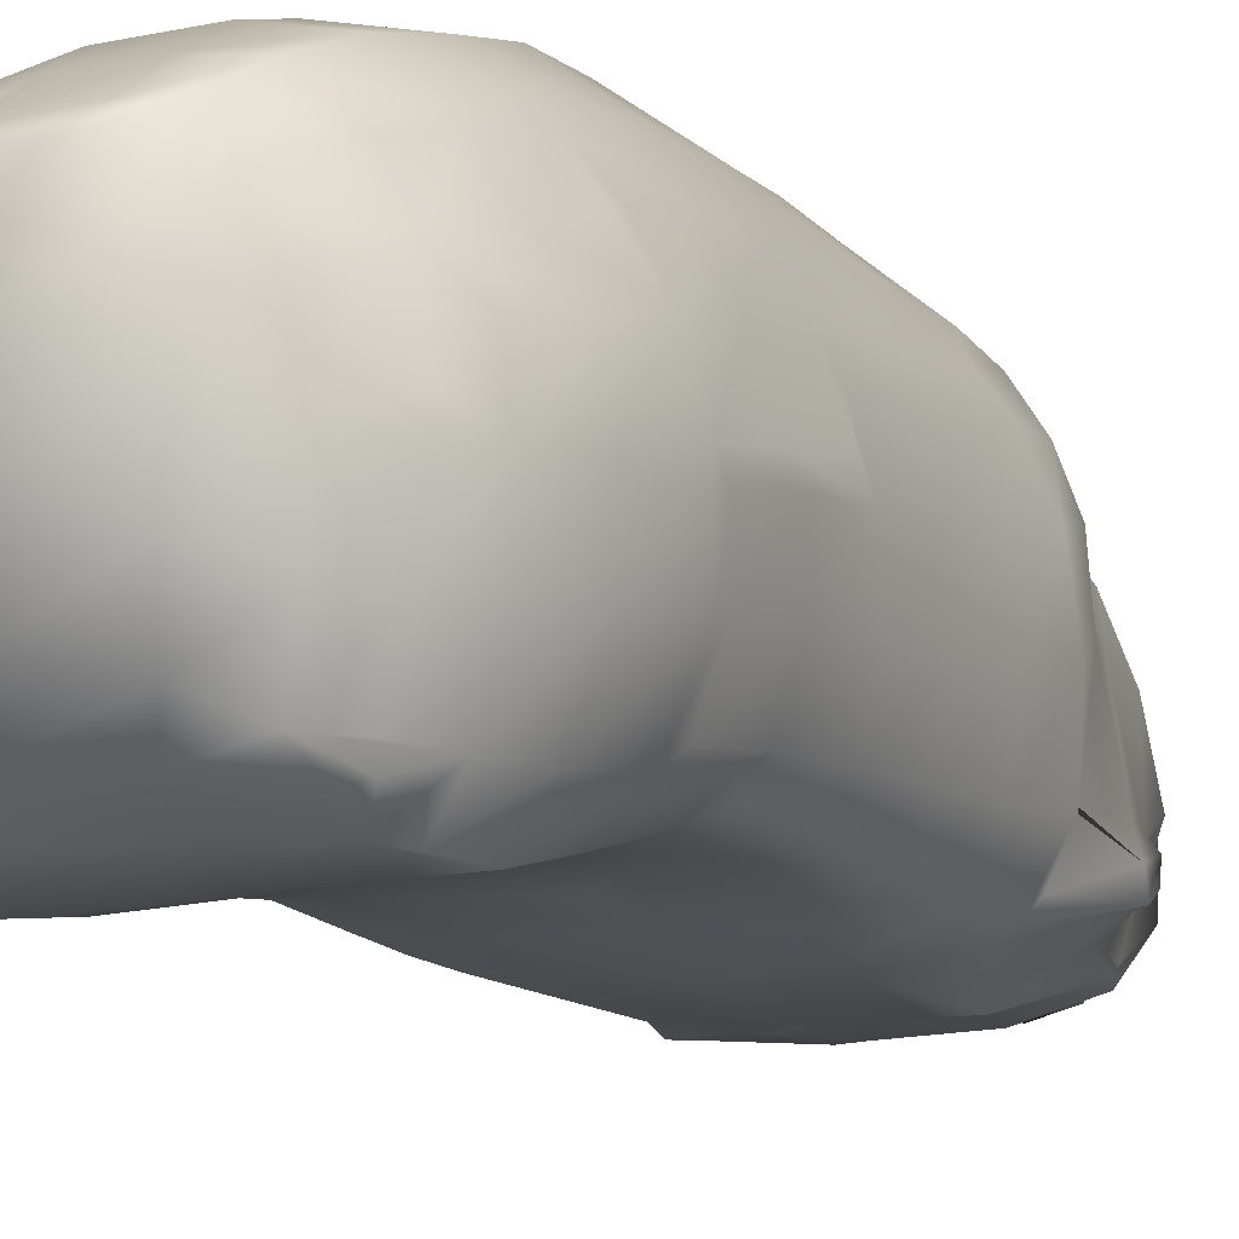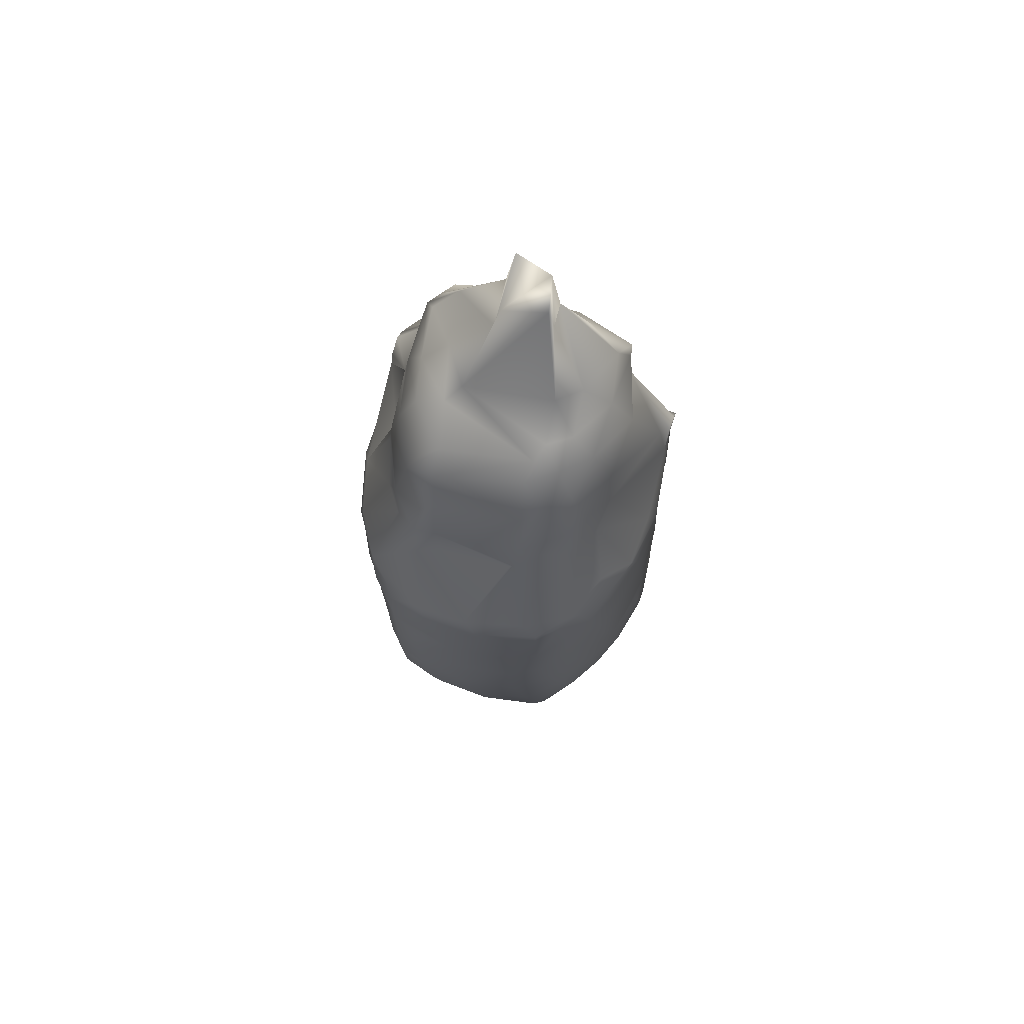
<metadata>
{"format":"obj","ext":"obj","renderer":"f3d","projection":"perspective","resolution":1024,"background":"white","views":[{"elev":-15.9,"azim":-153.2,"up":"+Y"},{"elev":70.8,"azim":-160.8,"up":"+Z"}]}
</metadata>
<code>
v 3.9 -2.944 1.371
v 2.265 -2.908 1.451
v 3.9 -3.232 -0.3397
v 1.772 -3.241 0.1756
v 3.9 -2.389 2.065
v 0.7339 -3.214 -0.4593
v 3.9 -2.982 -1.288
v 2.72 -2.241 6.575
v 1.227 -2.515 2.048
v 1.721 -2.288 6.258
v 5 -1.481 5.538
v 4.9 -1.746 6.221
v 7.542 -0.9391 -0.8149
v 7.831 -0.896 0.8126
v 3.577 -3.307 -5.27
v 6.411 -2.399 -5.606
v -2.177 -2.566 1.994
v -1.702 -2.191 6.752
v 0.2406 -3.516 -5.475
v -2.67 -3.239 0.08886
v 2.8 -1.623 7.878
v 2.211 -0.8173 8.574
v 5.211 0.02736 8.679
v 4.9 -1.161 7.629
v 5 -0.5805 4.819
v -1.191 -0.9114 8.53
v 1.5 0.4133 13.48
v 4.101 0.2032 10.03
v 5.955 0.2225 7.431
v -0.6982 -0.09845 14.36
v 1.25 -0.3263 15.07
v 1.392 2.507 12.42
v 5.062 -5.573 -27.06
v 4.087 -5.55 -26.61
v 4.807 -5.36 -29.13
v 3.594 -5.388 -29.03
v 6.057 -4.235 -27.82
v 2.559 -5.036 -30.04
v 4.741 -4.529 -30.53
v 4.582 -4.942 -23.94
v 0.6835 -5.527 -26.37
v 1.177 -4.818 -23.57
v 6.785 -3.476 -24.42
v 5.75 -4.562 -24.1
v -0.8417 -5.289 -29.36
v 0.1994 -5.511 -28.4
v 5.913 -2.851 -30.42
v 7.134 -2.301 -27.91
v 4.023 -3.752 -32.09
v 4.704 -2.971 -31.98
v 2.064 -4.051 -31.7
v 5.078 -3.76 -20.65
v 1.675 -3.582 -20.13
v 7.148 -2.424 -20.99
v 6.445 -3.166 -20.98
v 7.813 -1.751 -25.04
v 5.264 -2.938 -15.99
v 2.119 -3.028 -15.03
v 7.486 -1.46 -17.49
v 6.678 -2.287 -16.81
v 8.116 -0.8387 -21.78
v 5.4 -2.92 -12.55
v 2.45 -3.202 -11.68
v 7.913 -0.6505 -14
v 7.071 -1.898 -13.29
v 8.298 0.2088 -18.32
v 5.905 -2.711 -9.077
v 3.007 -3.365 -8.249
v 8.194 0.2478 -10.53
v 7.378 -1.478 -9.824
v 8.381 0.7549 -14.76
v 8.347 1.132 -7.059
v 7.693 -0.8912 -6.356
v 8.454 1.439 -11.29
v 8.445 2.033 -3.776
v 7.931 -0.2281 -4.134
v 8.489 2.14 -7.813
v 8.1 1.143 0
v 8.1 -0.588 0.6273
v 8.015 5.929 -3.338
v 8.508 2.925 -4.295
v 8.444 5.155 -4.295
v 8.1 0 1.143
v 8.1 0.8935 0.7125
v 6.997 1.177 0.3993
v 6.214 3.254 5.034
v 5.96 5.9 -0.1073
v 5.941 3.204 6.71
v 6.068 6.032 3.327
v 5.388 6.165 6.022
v -0.35 -5.538 -26.51
v 0.1425 -4.699 -23.22
v -3.753 -5.479 -26.07
v -3.261 -4.572 -22.86
v -1.342 -4.456 -31.12
v -4.245 -5.446 -28.78
v 0.6358 -3.483 -19.82
v -2.77 -3.355 -19.41
v 1.128 -2.957 -15.98
v -2.275 -3.007 -15.21
v -1.06 -3.286 -11.44
v -1.235 -3.074 -14.25
v -0.2307 -3.601 -7.453
v 4.988 3.626 8.356
v 5.386 0.8557 8.536
v 4.547 5.743 7.72
v 3.603 3.133 9.848
v 2.94 5.765 9.02
v 2.255 4.947 9.62
v -1.783 -3.242 -11.81
v -4.988 -2.962 -11.02
v -3.379 -3.365 -6.754
v -3.498 -3.199 -10.18
v -5.4 -2.92 -14.59
v -3.139 -3.311 -5.203
v 1.124 2.314 13.94
v -4.532 -3.046 -7.612
v -6.512 -2.348 -6.937
v -5.564 -2.798 -4.135
v -5.4 -2.92 -6.199
v -6.413 -2.441 -10.41
v -3.9 -3.232 0.3397
v -4.8 -1.647 5.14
v -4.8 -1.736 5.856
v -3 0.01226 10.55
v -6.492 -2.292 -4.082
v -7.112 -1.25 0
v -8.027 -0.01205 -4.282
v -7.9 -1.114 0.2543
v -8.076 0.1179 -4.316
v -7.109 -1.686 -4.082
v -7.869 -0.5562 -7.669
v -4.973 -0.9699 4.306
v -7.9 -0.6047 0.9612
v -4.941 -1.075 5.941
v -6.16 2.413 6.055
v -7.5 0.625 1.083
v -7.9 0.2543 1.114
v -4.588 0.6108 9.526
v -5.05 2.912 8.513
v -1.5 0.9765 13.91
v -3.58 3.215 9.837
v -1.5 1.877 13.19
v -2.453 4.315 10.02
v -1.25 2.07 14.84
v 6.229 -0.4837 -31.44
v 3.425 -1.922 -33.59
v 4.723 -0.8444 -33.1
v 7.582 -0.03524 -28.87
v 1.029 -2.522 -33.38
v 5.917 2.154 -32.49
v 7.324 3.019 -29.87
v 2.803 0.7134 -34.92
v 4.403 1.702 -34.06
v -0.009745 -0.239 -35.05
v 8.41 0.7991 -25.74
v 8.133 3.963 -26.55
v 8.664 1.57 -22.39
v 8.35 4.774 -23.09
v 8.624 2.501 -18.94
v 8.247 5.551 -19.6
v 8.584 3.316 -15.46
v 8.112 6.38 -16.14
v 8.52 4.217 -11.97
v 8.08 6.774 -12.64
v 8.482 4.645 -8.49
v 7.876 7.435 -9.169
v 8.399 5.611 -5.01
v 7.724 8.079 -5.554
v 7.581 8.424 -5.023
v 7.177 8.87 -3.447
v -2.374 -3.254 -32.66
v -3.078 -1.113 -34.11
v 6.114 6.242 2.407
v 5.388 8.458 1.657
v -4.182 -4.068 -31.68
v -4.561 -4.87 -30.41
v -5.067 -1.498 -32.47
v 4.208 8.466 5.117
v 4.796 8.963 2.494
v 3.487 8.066 6.65
v 2.453 7.785 7.641
v -2.254 7.078 8.177
v -5.072 -4.613 -29.82
v -6.115 -3.961 -28.28
v -5.192 -5.349 -25.42
v -4.961 -5.564 -28.03
v -5.317 -4.026 -30.22
v -6.242 -1.624 -30.83
v -5.326 -4.452 -22.53
v -5.394 -3.188 -18.75
v -2.652 6.256 8.879
v -6.652 -3.688 -25.78
v -6.813 -3.107 -22.45
v -7.948 -0.9901 -26.28
v -8.325 -0.3707 -22.99
v -7.121 -1.491 -29
v -6.705 -2.43 -18.88
v -7.319 -1.78 -18.37
v -7.302 -2.448 -21.96
v -8.397 -0.1075 -22.42
v -6.462 -2.423 -13.89
v -6.381 -2.566 -17.89
v -3.794 5.35 8.701
v -7.583 -1.27 -14.63
v -7.709 -0.9847 -11.15
v -8.414 0.8841 -15.36
v -8.472 1.571 -11.88
v -8.376 0.3411 -18.92
v -8.504 2.333 -8.397
v -8.512 3.146 -4.902
v -7.9 -0.2124 0.01286
v -7.9 0.6881 -0.7058
v -8.196 4.023 -3.338
v -6.011 5.239 4.99
v -4.974 5.505 7.219
v -6.222 5.555 2.264
v 5.031 5.188 -33.17
v 6.128 6.196 -30.55
v 1.92 3.678 -35.74
v 3.555 4.329 -34.87
v -0.9893 2.861 -35.96
v 6.808 7.132 -27.21
v 7.085 7.942 -23.74
v 7.14 8.527 -20.27
v 7.037 9.017 -16.83
v 6.847 9.476 -13.36
v 6.64 9.914 -9.884
v 6.379 10.44 -6.109
v 5.91 10.98 -5.741
v 5.747 11.14 -3.609
v -3.833 2.068 -34.6
v 4.539 9.561 0.8458
v 3.18 10.46 1.711
v 2.969 9.971 3.854
v -5.524 1.267 -32.9
v 2.488 8.84 6.333
v 2.255 9.831 4.54
v -2.042 7.973 7.055
v -2.453 9.377 5.494
v -6.657 0.9093 -31.25
v -3.597 6.993 7.649
v -3.487 8.566 5.933
v -7.542 1.112 -29.45
v -8.305 1.95 -26.78
v -8.655 2.767 -23.66
v -8.67 1.982 -23.01
v -4.584 7.562 5.905
v -8.647 2.935 -19.6
v -8.58 3.617 -16.07
v -8.514 4.405 -12.58
v -8.407 5.1 -9.075
v -8.316 5.986 -5.335
v -8.107 6.743 -3.609
v -6.009 7.139 1.221
v -5.444 7.578 3.841
v 3.97 7.504 -33.42
v 4.587 8.814 -30.94
v 1.063 6.038 -35.73
v 2.865 6.345 -34.99
v -1.665 5.885 -35.66
v 5 9.768 -27.65
v 5.308 10.45 -24.27
v 5.4 11 -20.91
v 5.357 11.37 -17.57
v 5.233 11.58 -14.14
v 5.097 11.75 -10.6
v 6.086 10.76 -9.221
v 4.377 12.4 -9.951
v 4.429 12.38 -6.478
v 4.407 12.37 -3.736
v -3.876 4.935 -34.51
v 3.196 10.61 -1.561
v 2.212 13 -3.609
v 2.09 10.5 2.215
v 1.871 10.32 -0.8419
v -0.4361 13.06 -3.447
v -5.474 3.876 -32.96
v -2.233 10.71 1.475
v -2.453 10.38 3.168
v -2.5 10.72 1.946
v -6.834 1.942 -31.06
v -6.414 4.761 -31.08
v -4.584 8.858 3.659
v -4.042 9.719 2.391
v -7.272 3.695 -29.78
v -7.956 4.175 -27.18
v -8.093 5.339 -24.11
v -8.587 3.658 -20.25
v -7.973 6.479 -20.88
v -5.361 8.57 0.5456
v -8.486 4.642 -16.77
v -7.826 7.174 -17.45
v -8.181 6.021 -16.68
v -8.09 6.725 -13.23
v -7.939 7.25 -9.778
v -7.575 8.41 -5.953
v -7.439 8.749 -3.8
v -6.821 8.275 -3.3
v -5.802 10.94 -3.447
v -6.341 10.52 -3.8
v 1.793 7.55 -33.95
v 0.5521 8.425 -32.9
v -2.462 6.697 -34.95
v 0.2518 6.536 -35.3
v 3.739 9.495 -30.41
v 3.45 8.063 -32.97
v 4.268 10.54 -27.54
v 4.287 11.47 -24.42
v 4.318 12.07 -21.28
v 4.307 12.39 -18.16
v 4.26 12.44 -16.9
v 4.33 12.42 -13.42
v 2.674 12.87 -17.44
v 2.865 12.89 -14.15
v 2.795 12.91 -10.68
v 1.811 13.09 -9.234
v 2.155 13.03 -5.763
v 0.6011 13.22 -9.954
v -3.735 6.869 -34.1
v 1.012 13.2 -6.48
v -1.017 13.2 -5.042
v -1.527 13.12 -5.777
v -4.982 6.151 -32.82
v -4.3 8.103 -32.41
v -3.624 12.3 -3.341
v -4.396 12.39 -4.323
v -4.366 12.4 -5.05
v -5.635 6.71 -31.2
v -7.08 5.8 -28.38
v -6.06 7.824 -28.46
v -5.428 11.54 -4.353
v -7.297 7.018 -25.14
v -6.154 8.972 -25.4
v -7.222 7.403 -24.47
v -7.113 8.422 -21.32
v -7.02 8.964 -18.02
v -7.507 8.176 -13.98
v -6.573 9.867 -14.65
v -6.812 9.718 -7.056
v -7.317 8.833 -10.52
v -6.137 10.67 -11.21
v -6.09 10.78 -7.749
v 1.078 10.02 -30.38
v -2.028 10.05 -30.15
v 1.614 11.19 -27.39
v -1.558 11.32 -27.02
v -2.257 8.361 -32.79
v 2.072 12.09 -24.17
v -1.071 12.29 -23.68
v 2.189 12.74 -20.93
v -0.5535 12.94 -20.31
v -0.003286 13.23 -16.79
v 0.2117 13.24 -13.43
v -4.54 9.514 -29.65
v -4.66 10.65 -26.39
v -4.293 11.77 -23.04
v -3.967 12.35 -19.56
v -3.164 12.8 -16.19
v -2.688 12.93 -12.71
v -2.146 13.04 -9.248
v -5.977 10.09 -22.19
v -5.784 10.79 -18.83
v -5.236 11.56 -15.47
v -4.623 12.24 -11.99
v -4.48 12.35 -8.521
f 1 2 3
f 4 3 2
f 5 1 3
f 6 3 4
f 7 5 3
f 6 7 3
f 8 2 1
f 9 4 2
f 10 9 2
f 10 2 8
f 11 1 5
f 12 8 1
f 11 12 1
f 6 4 9
f 13 5 7
f 14 11 5
f 14 5 13
f 15 7 6
f 13 7 16
f 15 16 7
f 17 6 9
f 18 9 10
f 18 17 9
f 19 15 6
f 20 19 6
f 17 20 6
f 21 8 12
f 22 10 8
f 22 8 21
f 23 12 11
f 24 21 12
f 23 24 12
f 25 23 11
f 25 11 14
f 26 10 22
f 26 18 10
f 22 21 24
f 22 24 23
f 27 22 23
f 28 27 23
f 29 23 25
f 28 23 29
f 30 22 27
f 26 22 30
f 30 27 31
f 32 27 28
f 33 34 35
f 36 35 34
f 37 33 35
f 38 35 36
f 39 37 35
f 38 39 35
f 40 34 33
f 41 36 34
f 42 34 40
f 42 41 34
f 43 33 37
f 44 40 33
f 43 44 33
f 45 38 36
f 46 36 41
f 45 36 46
f 47 37 39
f 48 43 37
f 48 37 47
f 49 39 38
f 47 39 50
f 49 50 39
f 51 38 45
f 51 49 38
f 52 40 44
f 53 40 52
f 53 42 40
f 54 44 43
f 55 52 44
f 54 55 44
f 56 54 43
f 56 43 48
f 57 52 55
f 58 52 57
f 58 53 52
f 59 55 54
f 60 57 55
f 59 60 55
f 61 59 54
f 61 54 56
f 62 57 60
f 63 57 62
f 63 58 57
f 64 60 59
f 65 62 60
f 64 65 60
f 66 64 59
f 66 59 61
f 67 62 65
f 68 62 67
f 68 63 62
f 69 65 64
f 70 67 65
f 69 70 65
f 71 69 64
f 71 64 66
f 16 67 70
f 15 67 16
f 15 68 67
f 72 70 69
f 73 16 70
f 72 73 70
f 74 72 69
f 74 69 71
f 13 16 73
f 75 73 72
f 76 13 73
f 75 76 73
f 77 75 72
f 77 72 74
f 14 13 76
f 78 76 75
f 79 14 76
f 78 79 76
f 80 78 75
f 81 75 77
f 82 75 81
f 80 75 82
f 25 14 79
f 83 79 78
f 83 25 79
f 84 83 78
f 85 86 78
f 84 78 86
f 87 85 78
f 87 78 80
f 86 25 83
f 88 25 86
f 88 29 25
f 84 86 83
f 89 86 85
f 90 88 86
f 90 86 89
f 89 85 87
f 91 46 41
f 92 91 41
f 92 41 42
f 45 46 91
f 93 45 91
f 94 91 92
f 94 93 91
f 95 51 45
f 96 95 45
f 93 96 45
f 97 92 42
f 97 42 53
f 98 92 97
f 98 94 92
f 99 97 53
f 99 53 58
f 100 97 99
f 98 97 100
f 100 99 58
f 101 58 63
f 102 58 101
f 100 58 102
f 103 63 68
f 103 101 63
f 19 68 15
f 19 103 68
f 104 29 88
f 105 28 29
f 104 105 29
f 106 104 88
f 106 88 90
f 107 28 105
f 32 28 107
f 107 105 104
f 108 107 104
f 108 104 106
f 109 32 107
f 109 107 108
f 110 102 101
f 111 110 101
f 112 101 103
f 113 101 112
f 111 101 113
f 100 102 110
f 111 100 110
f 114 100 111
f 114 98 100
f 115 103 19
f 115 112 103
f 20 115 19
f 116 32 109
f 117 113 112
f 118 117 112
f 119 112 115
f 120 112 119
f 118 112 120
f 111 113 117
f 118 111 117
f 121 111 118
f 121 114 111
f 122 115 20
f 122 119 115
f 123 20 17
f 123 122 20
f 124 17 18
f 124 123 17
f 125 18 26
f 125 124 18
f 126 120 119
f 127 126 119
f 127 119 122
f 118 120 126
f 128 118 126
f 129 126 127
f 130 128 126
f 131 126 129
f 130 126 131
f 132 121 118
f 128 132 118
f 133 127 122
f 133 122 123
f 134 127 133
f 134 129 127
f 135 133 123
f 135 123 124
f 136 133 135
f 137 133 136
f 138 133 137
f 138 134 133
f 139 135 124
f 139 124 125
f 140 135 139
f 140 136 135
f 141 139 125
f 142 139 141
f 142 140 139
f 142 141 143
f 144 143 145
f 142 143 144
f 146 47 50
f 147 50 49
f 148 146 50
f 147 148 50
f 149 47 146
f 149 48 47
f 150 147 49
f 150 49 51
f 151 146 148
f 152 149 146
f 152 146 151
f 153 148 147
f 154 151 148
f 153 154 148
f 155 147 150
f 155 153 147
f 156 48 149
f 156 56 48
f 157 156 149
f 157 149 152
f 158 56 156
f 158 61 56
f 159 158 156
f 159 156 157
f 160 61 158
f 160 66 61
f 161 160 158
f 161 158 159
f 162 66 160
f 162 71 66
f 163 162 160
f 163 160 161
f 164 71 162
f 164 74 71
f 165 164 162
f 165 162 163
f 166 74 164
f 166 77 74
f 167 166 164
f 167 164 165
f 168 77 166
f 168 81 77
f 169 168 166
f 169 166 167
f 82 81 168
f 170 82 168
f 170 168 169
f 171 80 82
f 171 82 170
f 172 150 51
f 172 51 95
f 173 150 172
f 173 155 150
f 89 87 80
f 174 89 80
f 175 80 171
f 175 174 80
f 176 172 95
f 177 95 96
f 176 95 177
f 178 172 176
f 178 173 172
f 179 90 89
f 180 89 174
f 179 89 180
f 181 106 90
f 181 90 179
f 182 108 106
f 181 182 106
f 183 109 108
f 183 108 182
f 184 177 96
f 185 184 96
f 186 96 93
f 187 96 186
f 185 96 187
f 176 177 184
f 185 176 184
f 188 176 185
f 189 178 176
f 189 176 188
f 190 93 94
f 190 186 93
f 191 94 98
f 191 190 94
f 114 191 98
f 144 145 109
f 116 109 145
f 192 144 109
f 192 109 183
f 193 187 186
f 194 193 186
f 194 186 190
f 185 187 193
f 195 185 193
f 196 193 194
f 196 195 193
f 197 188 185
f 195 197 185
f 198 194 190
f 198 190 191
f 199 194 198
f 200 194 199
f 201 196 194
f 201 194 200
f 199 198 191
f 202 191 114
f 203 191 202
f 199 191 203
f 121 202 114
f 204 142 144
f 204 144 192
f 205 203 202
f 206 205 202
f 206 202 121
f 199 203 205
f 207 199 205
f 208 205 206
f 208 207 205
f 209 200 199
f 207 209 199
f 132 206 121
f 210 206 132
f 210 208 206
f 211 132 128
f 211 210 132
f 130 212 128
f 213 128 212
f 214 128 213
f 214 211 128
f 215 137 136
f 216 136 140
f 216 215 136
f 138 137 213
f 217 213 137
f 215 217 137
f 204 140 142
f 204 216 140
f 212 131 129
f 134 212 129
f 130 131 212
f 138 213 212
f 138 212 134
f 217 214 213
f 218 151 154
f 219 152 151
f 219 151 218
f 220 154 153
f 221 218 154
f 220 221 154
f 222 153 155
f 222 220 153
f 223 157 152
f 223 152 219
f 224 159 157
f 224 157 223
f 225 161 159
f 225 159 224
f 226 163 161
f 226 161 225
f 227 165 163
f 227 163 226
f 228 167 165
f 228 165 227
f 229 169 167
f 229 167 228
f 230 170 169
f 229 230 169
f 231 171 170
f 231 170 230
f 232 155 173
f 232 222 155
f 233 175 171
f 233 171 231
f 180 174 175
f 234 180 175
f 233 234 175
f 235 179 180
f 235 180 234
f 236 173 178
f 236 232 173
f 237 182 179
f 181 179 182
f 238 237 179
f 235 238 179
f 183 182 237
f 239 183 237
f 240 239 237
f 240 237 238
f 241 178 189
f 241 236 178
f 192 183 239
f 242 192 239
f 243 242 239
f 243 239 240
f 189 188 197
f 244 189 197
f 245 197 195
f 245 244 197
f 241 189 244
f 246 195 196
f 246 245 195
f 247 196 201
f 247 246 196
f 204 192 242
f 204 242 216
f 248 216 242
f 248 242 243
f 201 200 209
f 249 201 209
f 250 209 207
f 250 249 209
f 247 201 249
f 251 207 208
f 251 250 207
f 252 208 210
f 252 251 208
f 253 210 211
f 253 252 210
f 254 211 214
f 254 253 211
f 255 214 217
f 255 254 214
f 256 217 215
f 256 255 217
f 248 215 216
f 248 256 215
f 257 218 221
f 258 219 218
f 258 218 257
f 259 221 220
f 259 260 221
f 257 221 260
f 261 220 222
f 261 259 220
f 262 223 219
f 262 219 258
f 263 224 223
f 263 223 262
f 264 225 224
f 264 224 263
f 265 226 225
f 265 225 264
f 266 227 226
f 266 226 265
f 267 228 227
f 267 227 266
f 268 230 228
f 229 228 230
f 269 268 228
f 267 269 228
f 270 230 268
f 271 231 230
f 271 230 270
f 270 268 269
f 272 222 232
f 272 261 222
f 273 234 231
f 233 231 234
f 274 273 231
f 271 274 231
f 275 234 273
f 238 234 275
f 235 234 238
f 276 275 273
f 277 276 273
f 277 273 274
f 278 232 236
f 278 272 232
f 279 275 276
f 240 238 275
f 280 240 275
f 281 280 275
f 279 281 275
f 279 276 277
f 241 244 236
f 282 236 244
f 283 236 282
f 278 236 283
f 243 240 280
f 284 243 280
f 285 284 280
f 285 280 281
f 286 282 244
f 287 244 245
f 286 244 287
f 286 283 282
f 288 245 246
f 288 287 245
f 247 249 246
f 289 246 249
f 290 246 289
f 290 288 246
f 248 243 284
f 256 284 291
f 285 291 284
f 248 284 256
f 250 289 249
f 292 289 250
f 293 289 292
f 293 290 289
f 294 292 250
f 295 250 251
f 294 250 295
f 294 293 292
f 296 251 252
f 296 295 251
f 297 252 253
f 297 296 252
f 298 253 254
f 298 297 253
f 255 299 254
f 298 254 299
f 291 299 255
f 300 299 291
f 301 299 300
f 298 299 301
f 256 291 255
f 285 300 291
f 259 302 260
f 257 260 302
f 303 302 259
f 303 257 302
f 304 259 261
f 305 303 259
f 304 305 259
f 306 258 257
f 303 307 257
f 306 257 307
f 308 262 258
f 308 258 306
f 309 263 262
f 309 262 308
f 310 264 263
f 310 263 309
f 311 265 264
f 311 264 310
f 312 313 265
f 266 265 313
f 314 312 265
f 311 314 265
f 315 313 312
f 269 266 313
f 316 269 313
f 316 313 315
f 315 312 314
f 267 266 269
f 317 318 269
f 270 269 318
f 319 317 269
f 316 319 269
f 320 261 272
f 320 304 261
f 321 318 317
f 274 270 318
f 277 274 318
f 322 277 318
f 323 322 318
f 321 323 318
f 321 317 319
f 271 270 274
f 278 283 272
f 324 272 283
f 325 272 324
f 320 272 325
f 326 277 322
f 281 277 326
f 279 277 281
f 327 326 322
f 328 327 322
f 328 322 323
f 329 324 283
f 286 287 283
f 330 283 287
f 331 283 330
f 329 283 331
f 329 325 324
f 300 326 327
f 285 281 326
f 285 326 300
f 301 300 327
f 332 301 327
f 332 327 328
f 288 330 287
f 333 330 288
f 334 330 333
f 334 331 330
f 335 333 288
f 336 288 290
f 335 288 336
f 335 334 333
f 337 290 293
f 337 336 290
f 294 295 293
f 338 293 295
f 339 293 338
f 339 337 293
f 298 301 340
f 332 340 301
f 296 338 295
f 341 338 296
f 342 338 341
f 342 339 338
f 297 341 296
f 340 341 297
f 343 341 340
f 343 342 341
f 298 340 297
f 332 343 340
f 303 344 307
f 306 307 344
f 345 344 303
f 346 306 344
f 347 346 344
f 347 344 345
f 348 303 305
f 345 303 348
f 308 306 346
f 349 308 346
f 350 349 346
f 350 346 347
f 309 308 349
f 351 309 349
f 352 351 349
f 352 349 350
f 310 309 351
f 314 310 351
f 353 314 351
f 353 351 352
f 311 310 314
f 354 314 353
f 315 314 354
f 304 348 305
f 325 348 304
f 355 345 348
f 355 348 325
f 320 325 304
f 356 347 345
f 356 345 355
f 357 350 347
f 357 347 356
f 358 352 350
f 358 350 357
f 359 353 352
f 359 352 358
f 360 354 353
f 360 353 359
f 319 315 354
f 361 319 354
f 361 354 360
f 316 315 319
f 323 319 361
f 321 319 323
f 331 355 325
f 329 331 325
f 334 356 355
f 334 355 331
f 362 357 356
f 362 356 334
f 363 358 357
f 363 357 362
f 364 359 358
f 364 358 363
f 365 360 359
f 365 359 364
f 366 361 360
f 366 360 365
f 328 323 361
f 328 361 366
f 336 362 334
f 335 336 334
f 337 363 362
f 337 362 336
f 339 364 363
f 339 363 337
f 342 365 364
f 342 364 339
f 343 366 365
f 343 365 342
f 332 328 366
f 332 366 343
f 141 125 143
f 125 26 143
f 26 30 143
f 32 116 30
f 116 145 30
f 145 143 30
f 31 27 32
f 31 32 30

</code>
